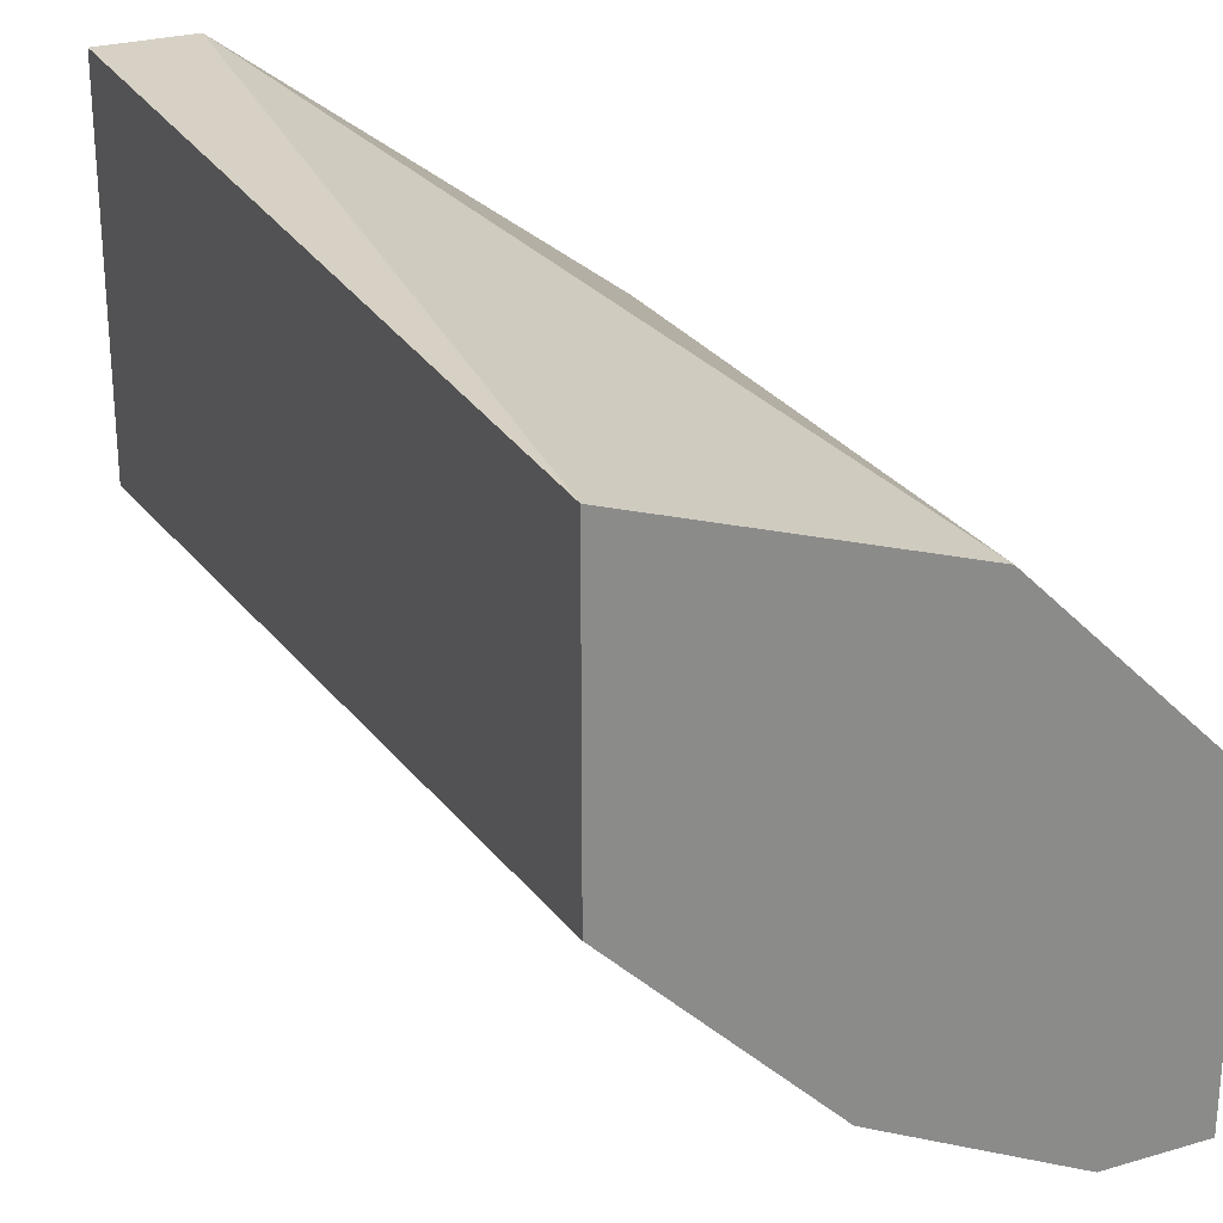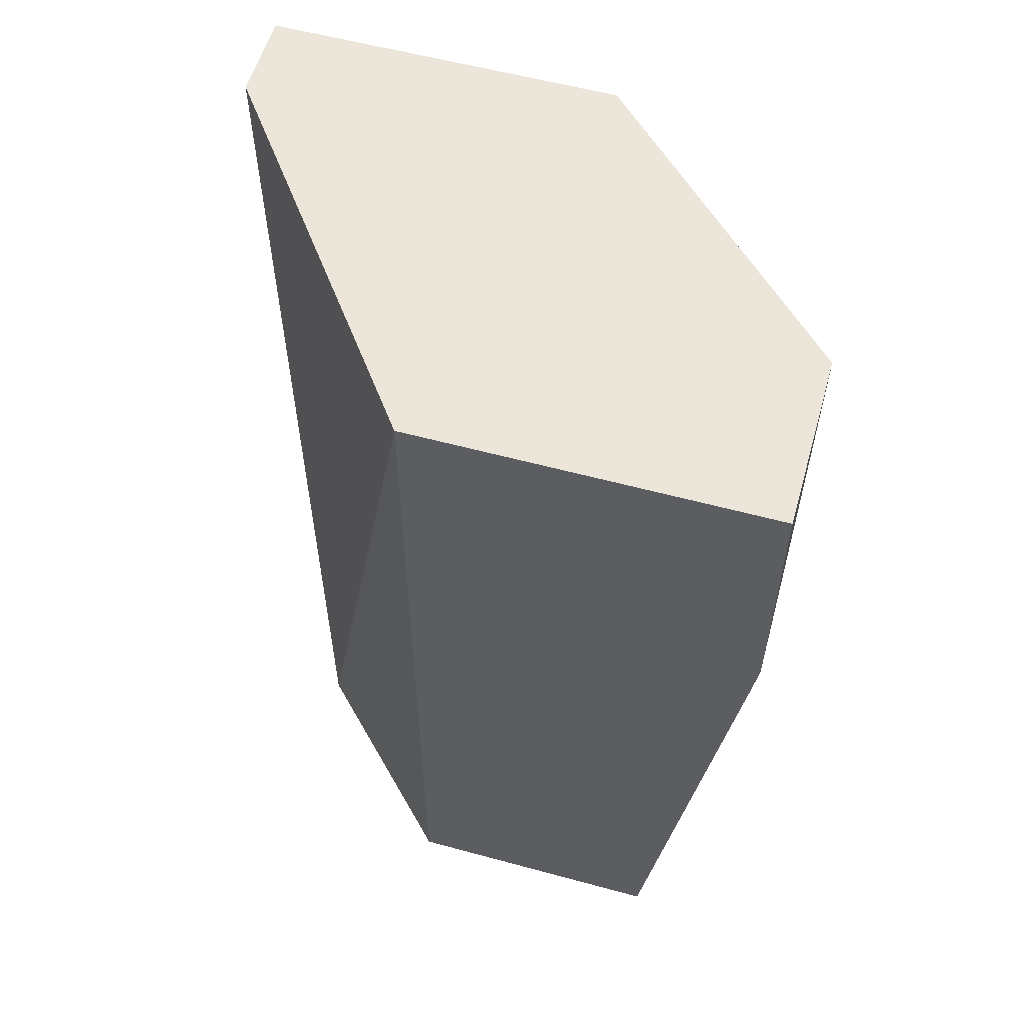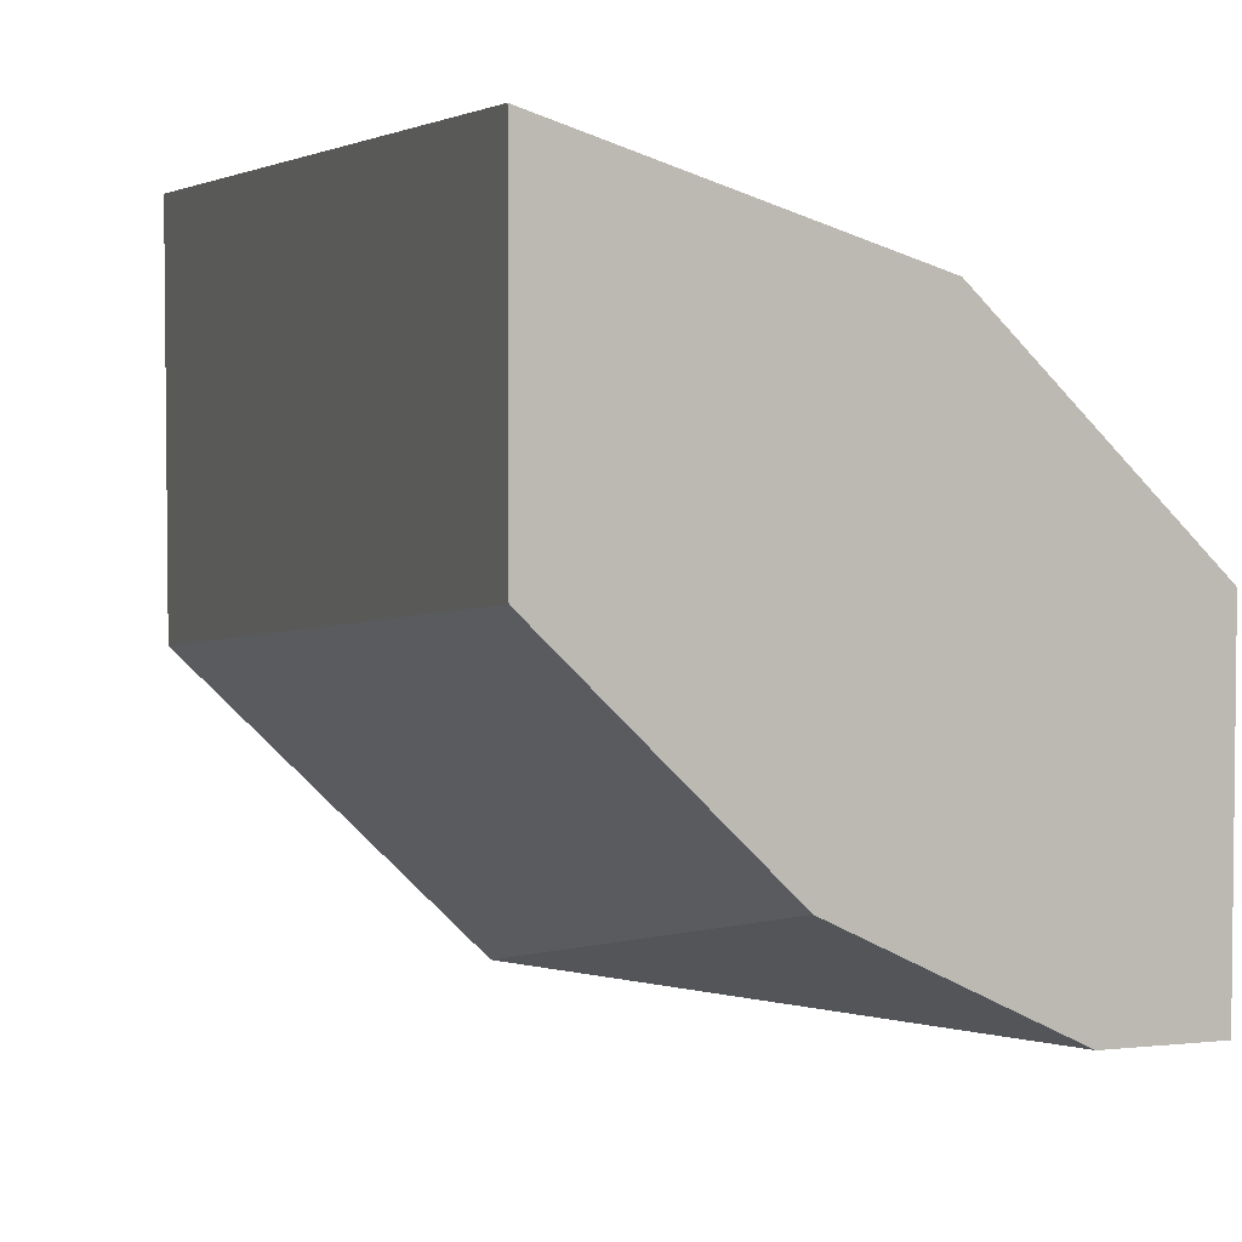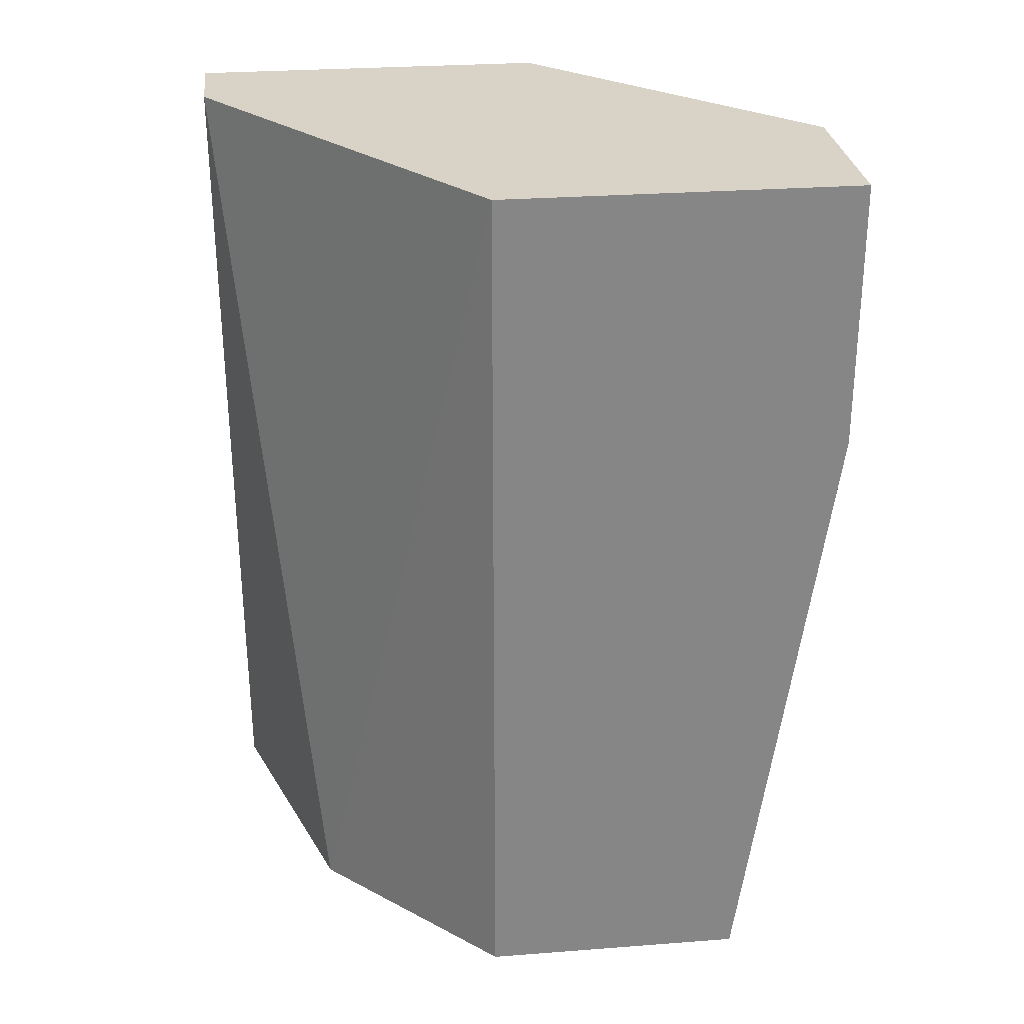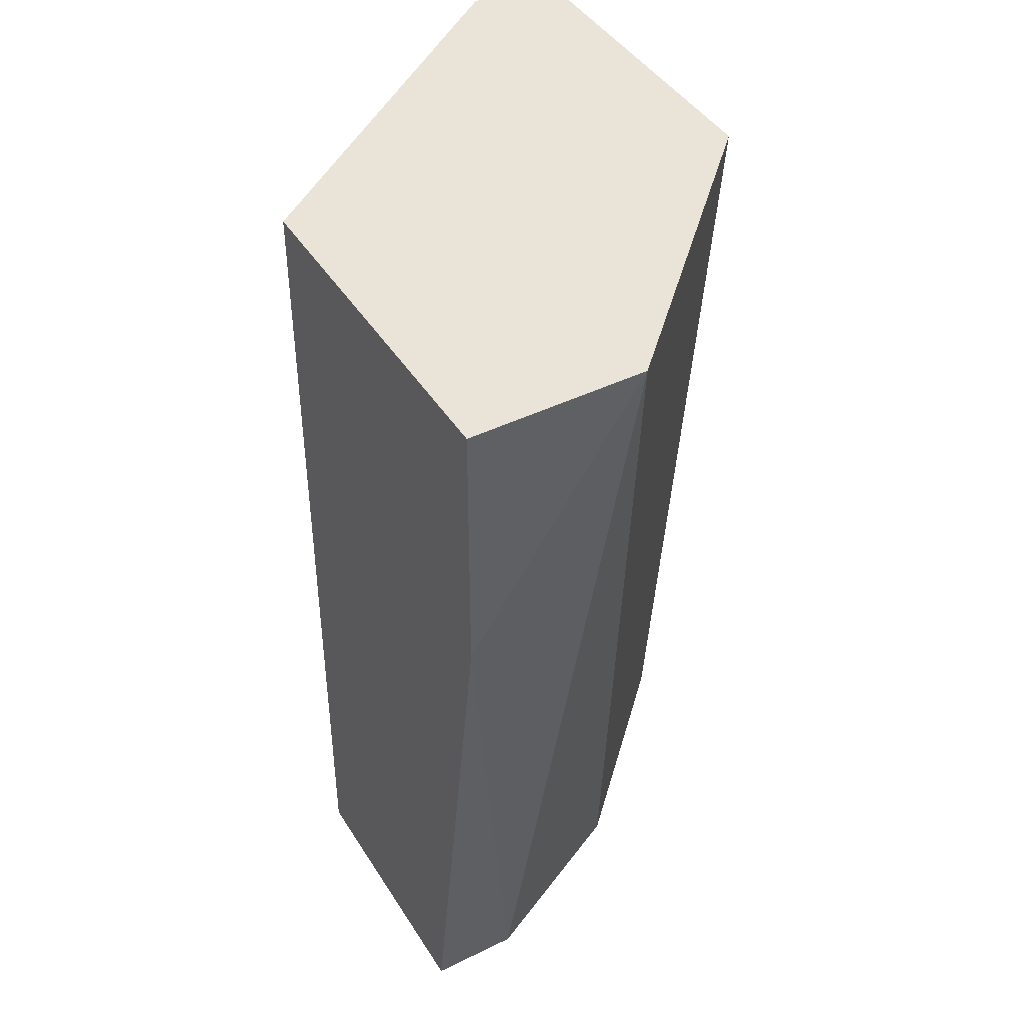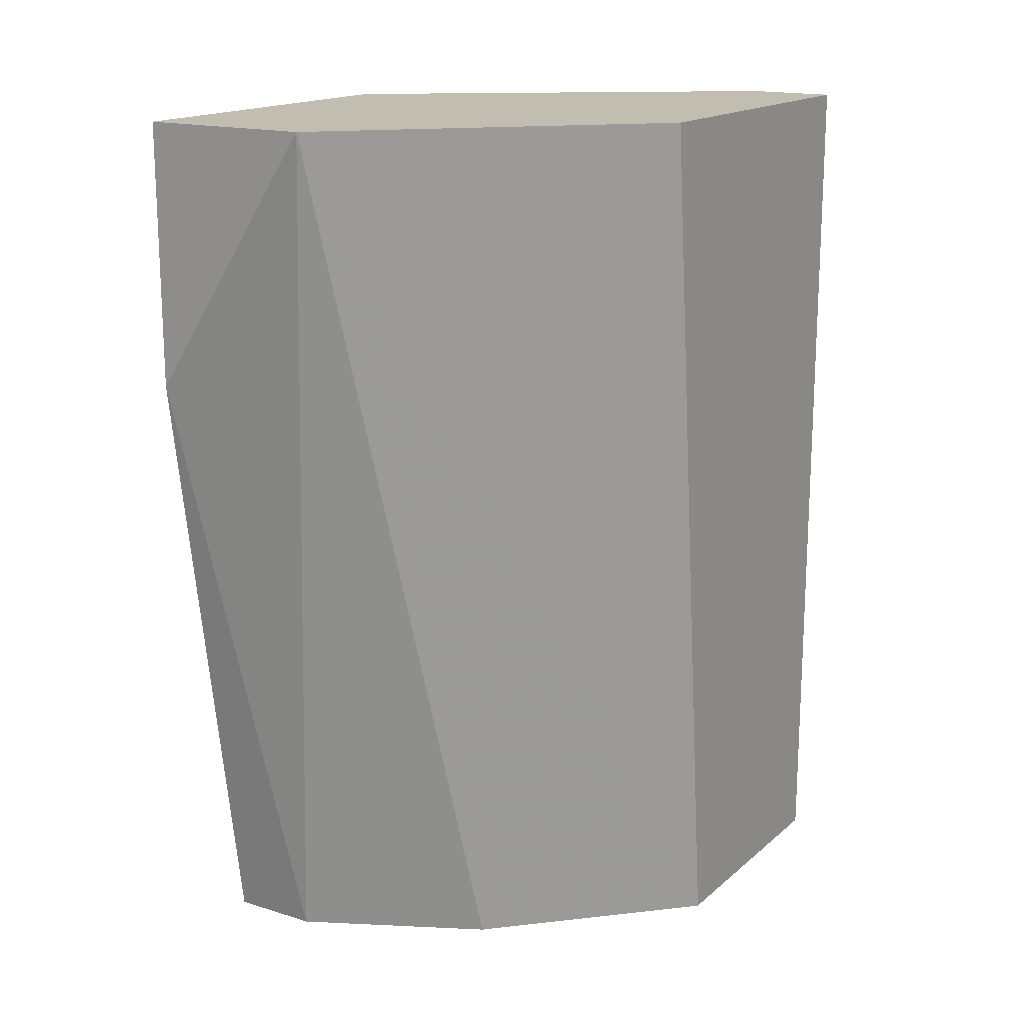
<metadata>
{"format":"obj","ext":"obj","renderer":"f3d","projection":"perspective","resolution":1024,"background":"white","views":[{"elev":26.6,"azim":155.3,"up":"+Y"},{"elev":57.2,"azim":-74.2,"up":"+Z"},{"elev":4.1,"azim":160.4,"up":"+Y"},{"elev":28.2,"azim":-96.6,"up":"+Z"},{"elev":43.5,"azim":-29.9,"up":"+Z"},{"elev":16.7,"azim":32.0,"up":"+Z"}]}
</metadata>
<code>
v 0.01555 -0.02974 0.02292
v 0.01555 -0.02325 0.02292
v 0.01555 -0.02325 0.006684
v 0.01555 -0.02812 0.006684
v 0.01068 -0.02487 0.006684
v 0.01068 -0.03462 0.02292
v 0.00743 -0.03299 0.006684
v 0.00743 -0.03462 0.02292
v 0.00743 -0.03462 0.01805
v 0.00743 -0.02812 0.02292
v 0.00743 -0.02812 0.006684
v 0.01392 -0.02325 0.02292
v 0.0123 -0.03137 0.006684
v 0.009054 -0.03299 0.006684
f 6 9 14
f 7 9 10
f 1 3 2
f 10 1 2
f 3 7 5
f 7 3 13
f 1 10 6
f 3 1 4
f 13 3 4
f 1 6 4
f 6 13 4
f 7 10 11
f 5 7 11
f 10 5 11
f 2 3 12
f 10 2 12
f 3 5 12
f 5 10 12
f 10 9 8
f 9 6 8
f 6 10 8
f 9 7 14
f 7 13 14
f 13 6 14

</code>
